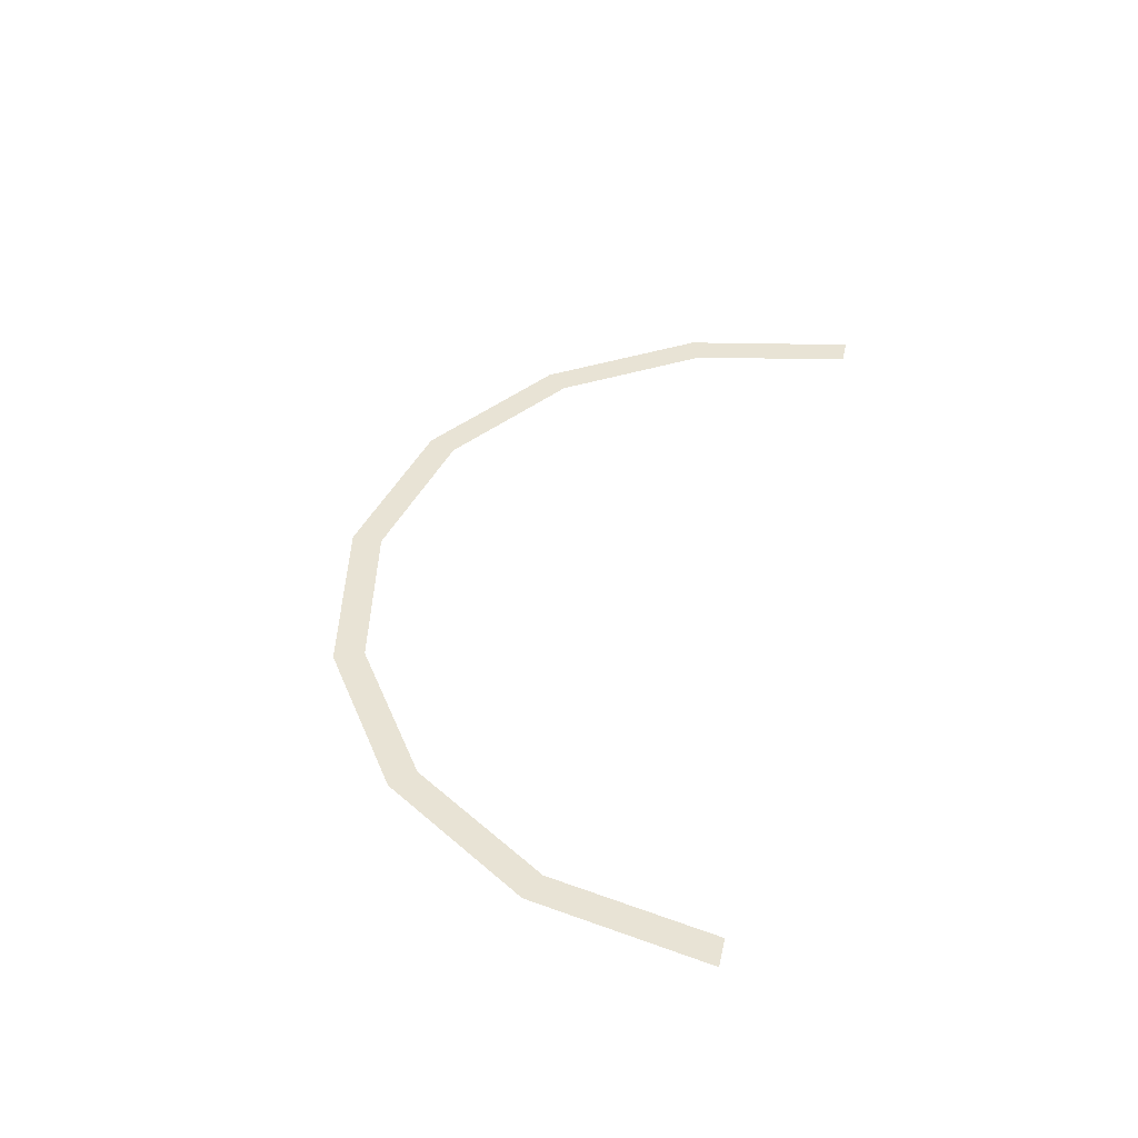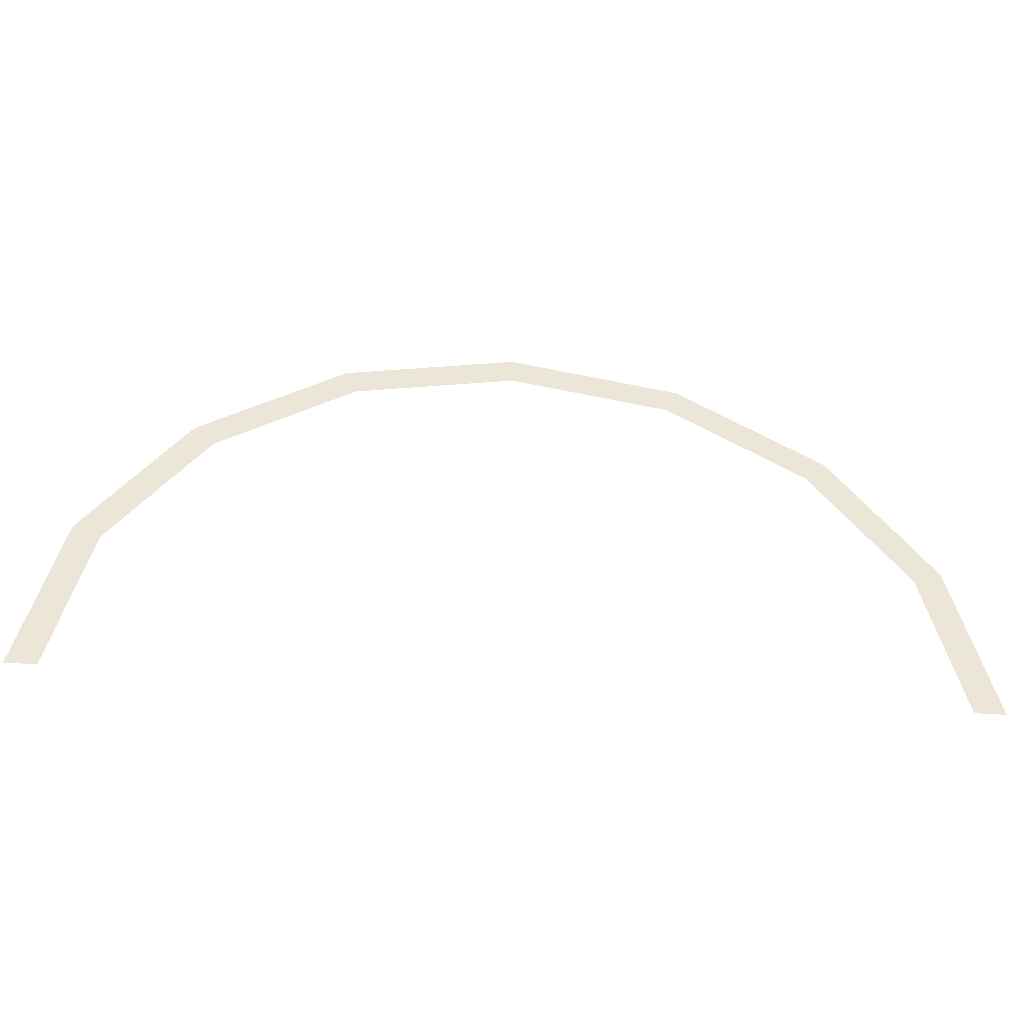
<metadata>
{"format":"obj","ext":"obj","renderer":"f3d","projection":"perspective","resolution":1024,"background":"white","views":[{"elev":41.3,"azim":102.6,"up":"+Y"},{"elev":-45.3,"azim":-4.6,"up":"+Z"}]}
</metadata>
<code>
v 0.75 0 0
v 0.6929 0 0.287
v 0.6467 0 0.2679
v 0.7 0 0
v 0.6929 0 0.287
v 0.5303 0 0.5303
v 0.495 0 0.495
v 0.6467 0 0.2679
v 0.5303 0 0.5303
v 0.287 0 0.6929
v 0.2679 0 0.6467
v 0.495 0 0.495
v 0.287 0 0.6929
v 0 0 0.75
v 0 0 0.7
v 0.2679 0 0.6467
v 0 0 0.75
v -0.287 0 0.6929
v -0.2679 0 0.6467
v 0 0 0.7
v -0.287 0 0.6929
v -0.5303 0 0.5303
v -0.495 0 0.495
v -0.2679 0 0.6467
v -0.5303 0 0.5303
v -0.6929 0 0.287
v -0.6467 0 0.2679
v -0.495 0 0.495
v -0.6929 0 0.287
v -0.75 0 0
v -0.7 0 0
v -0.6467 0 0.2679
g mesh625
f 1 2 3
f 3 4 1
f 5 6 7
f 7 8 5
f 9 10 11
f 11 12 9
f 13 14 15
f 15 16 13
f 17 18 19
f 19 20 17
f 21 22 23
f 23 24 21
f 25 26 27
f 27 28 25
f 29 30 31
f 31 32 29

</code>
